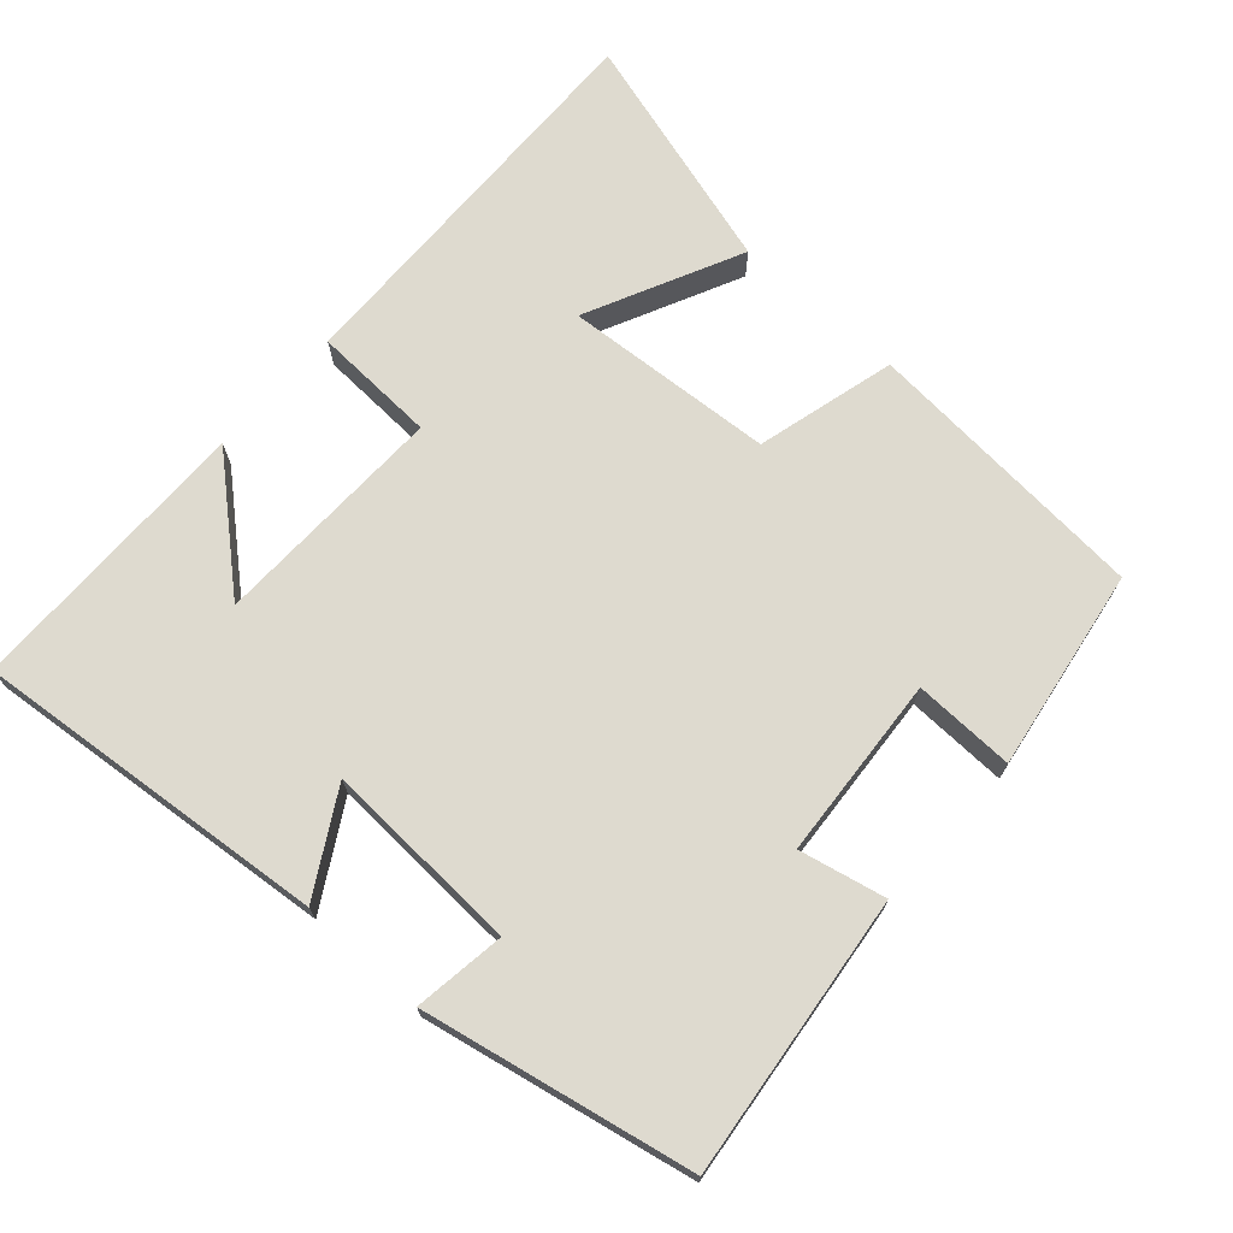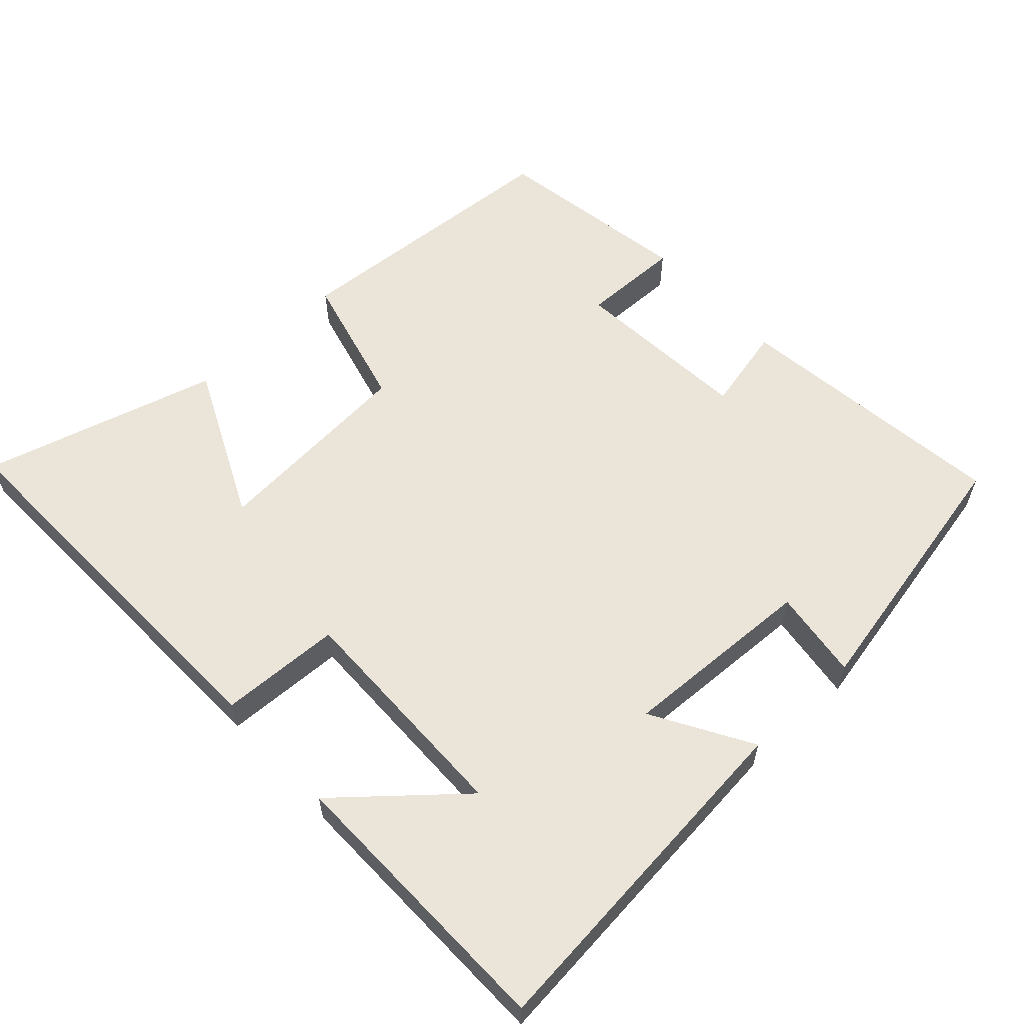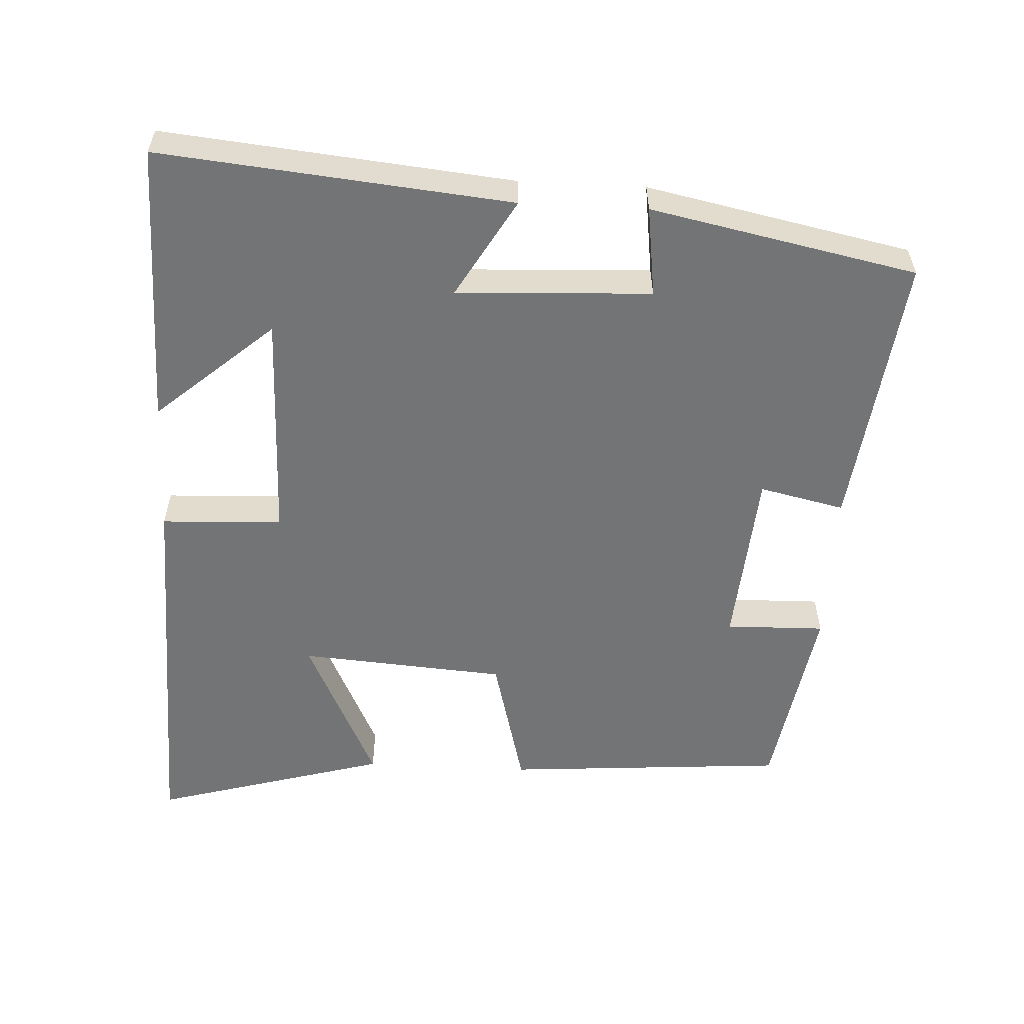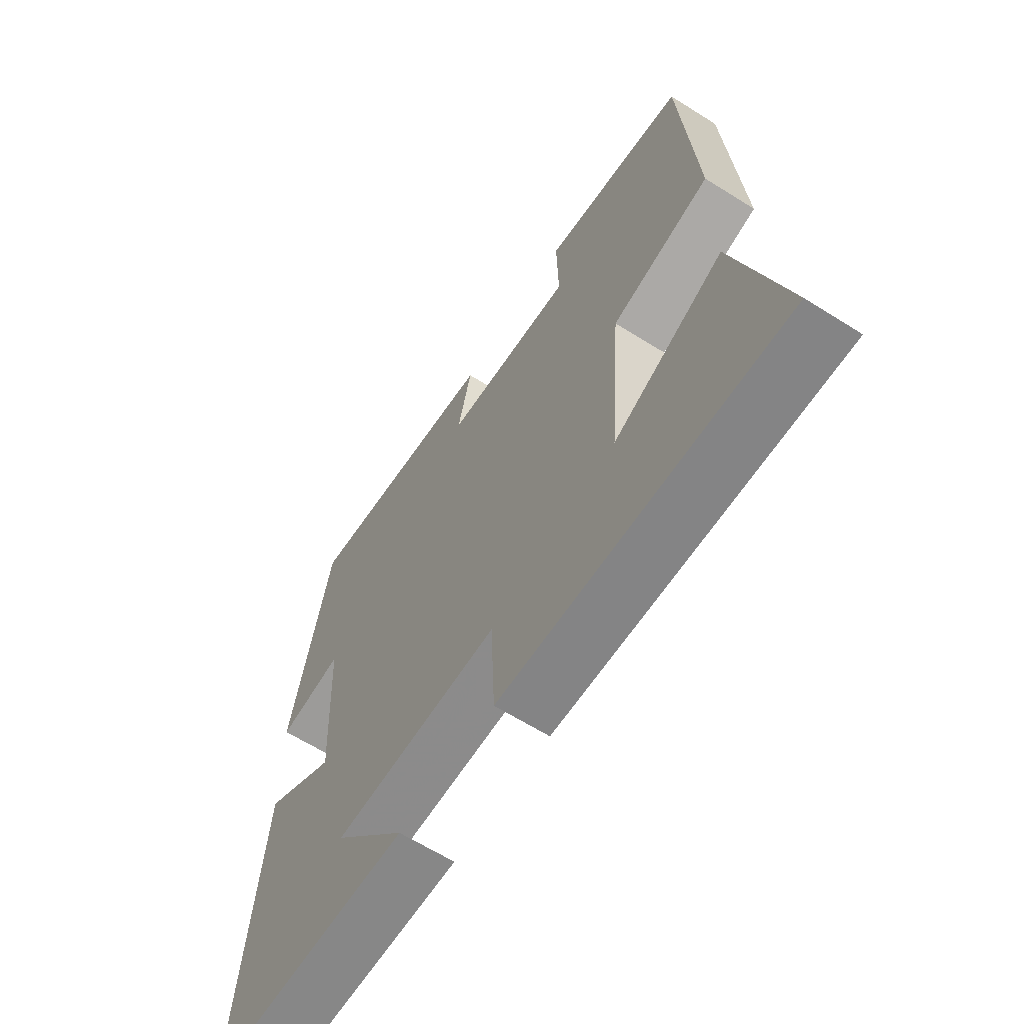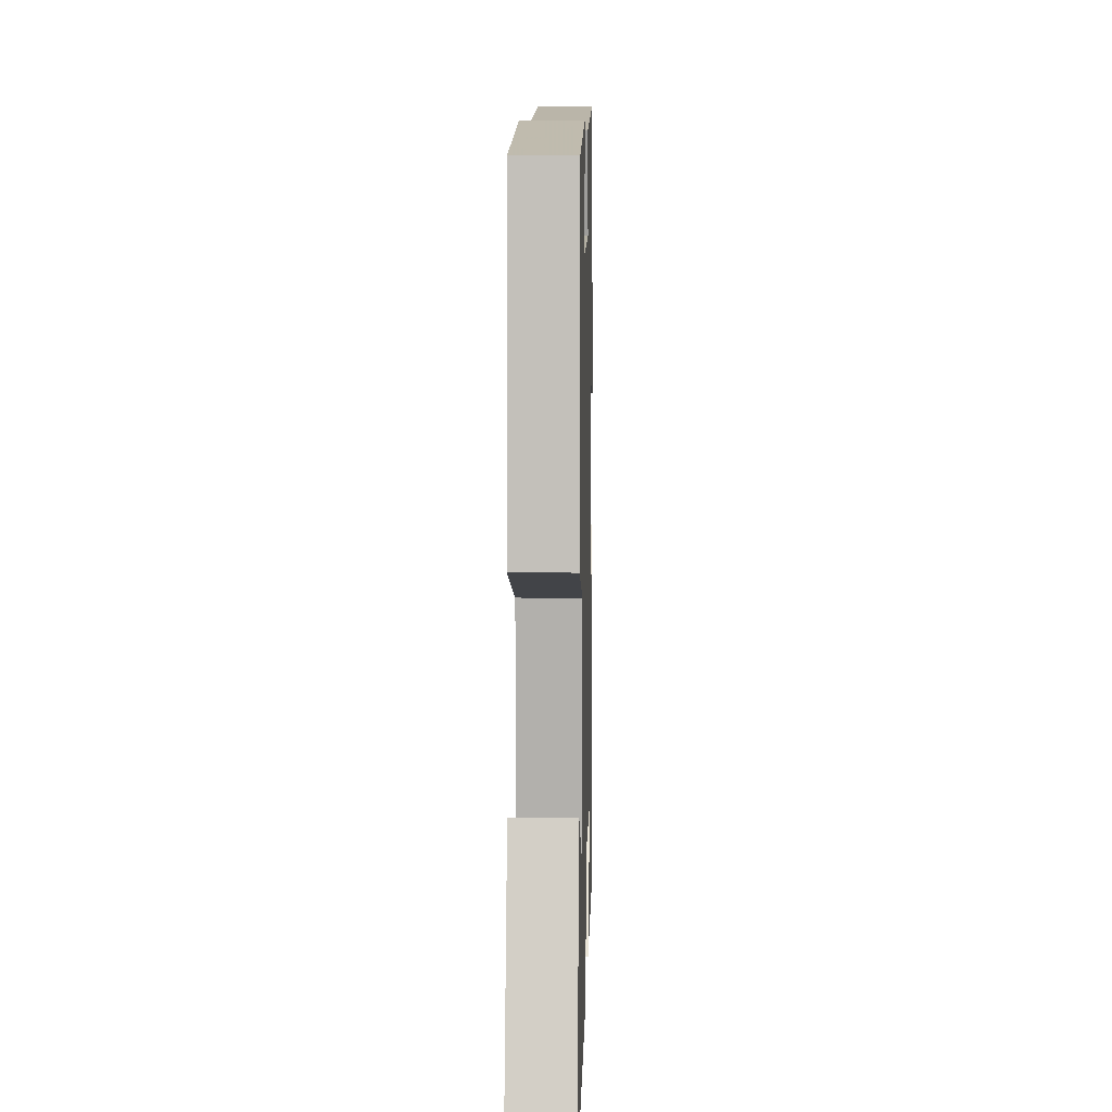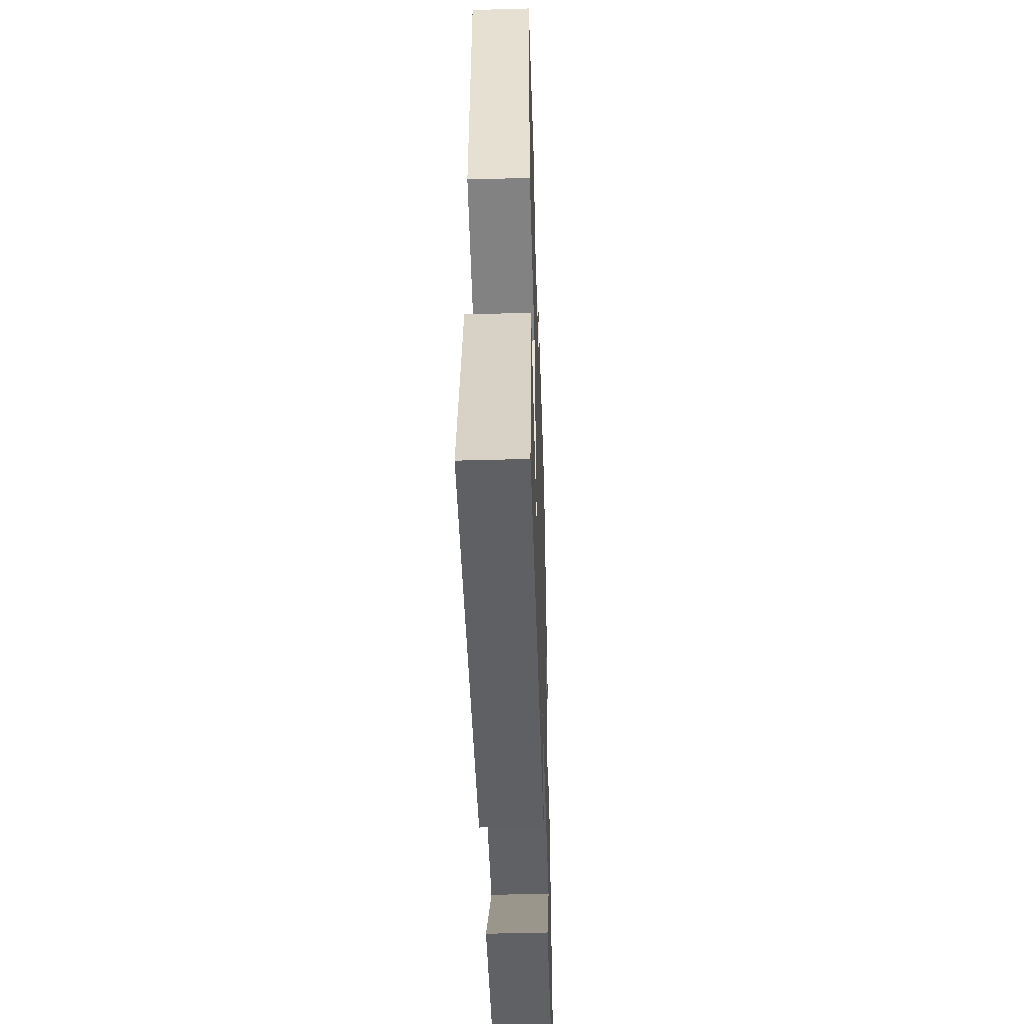
<metadata>
{"format":"obj","ext":"obj","renderer":"f3d","projection":"perspective","resolution":1024,"background":"white","views":[{"elev":71.0,"azim":-47.9,"up":"+Y"},{"elev":59.2,"azim":-132.7,"up":"+Y"},{"elev":-56.1,"azim":-92.9,"up":"+Y"},{"elev":-63.0,"azim":57.4,"up":"+Z"},{"elev":6.6,"azim":91.5,"up":"+Z"},{"elev":-46.5,"azim":91.8,"up":"+Z"}]}
</metadata>
<code>
v 0.471 0.07 0.454
v 0.5 0.07 0.055
v 0.306 0.07 0.005
v 0.284 0.07 -0.287
v 0.5 0.07 -0.185
v 0.594 0.07 -0.516
v 0.042 0.07 -0.5
v 0.035 0.07 -0.329
v -0.291 0.07 -0.335
v -0.148 0.07 -0.5
v -0.549 0.07 -0.495
v -0.5 0.07 -0.002
v -0.361 0.07 -0.083
v -0.373 0.07 0.191
v -0.5 0.07 0.174
v -0.423 0.07 0.548
v -0.033 0.07 0.5
v -0.06 0.07 0.38
v 0.194 0.07 0.36
v 0.191 0.07 0.5
v 0.471 0 0.454
v 0.5 0 0.055
v 0.306 0 0.005
v 0.284 0 -0.287
v 0.5 0 -0.185
v 0.594 0 -0.516
v 0.042 0 -0.5
v 0.035 0 -0.329
v -0.291 0 -0.335
v -0.148 0 -0.5
v -0.549 0 -0.495
v -0.5 0 -0.002
v -0.361 0 -0.083
v -0.373 0 0.191
v -0.5 0 0.174
v -0.423 0 0.548
v -0.033 0 0.5
v -0.06 0 0.38
v 0.194 0 0.36
v 0.191 0 0.5
f 19 20 1 2
f 18 19 2 3
f 15 16 17 18
f 14 15 18
f 13 14 18 3
f 11 12 13
f 9 10 11
f 9 11 13
f 8 9 13 3
f 4 5 6 7
f 3 4 7 8
f 22 21 40 39
f 23 22 39 38
f 38 37 36 35
f 38 35 34
f 23 38 34 33
f 33 32 31
f 31 30 29
f 33 31 29
f 23 33 29 28
f 27 26 25 24
f 28 27 24 23
f 1 21 22 2
f 2 22 23 3
f 3 23 24 4
f 4 24 25 5
f 5 25 26 6
f 6 26 27 7
f 7 27 28 8
f 8 28 29 9
f 9 29 30 10
f 10 30 31 11
f 11 31 32 12
f 12 32 33 13
f 13 33 34 14
f 14 34 35 15
f 15 35 36 16
f 16 36 37 17
f 17 37 38 18
f 18 38 39 19
f 19 39 40 20
f 20 40 21 1

</code>
